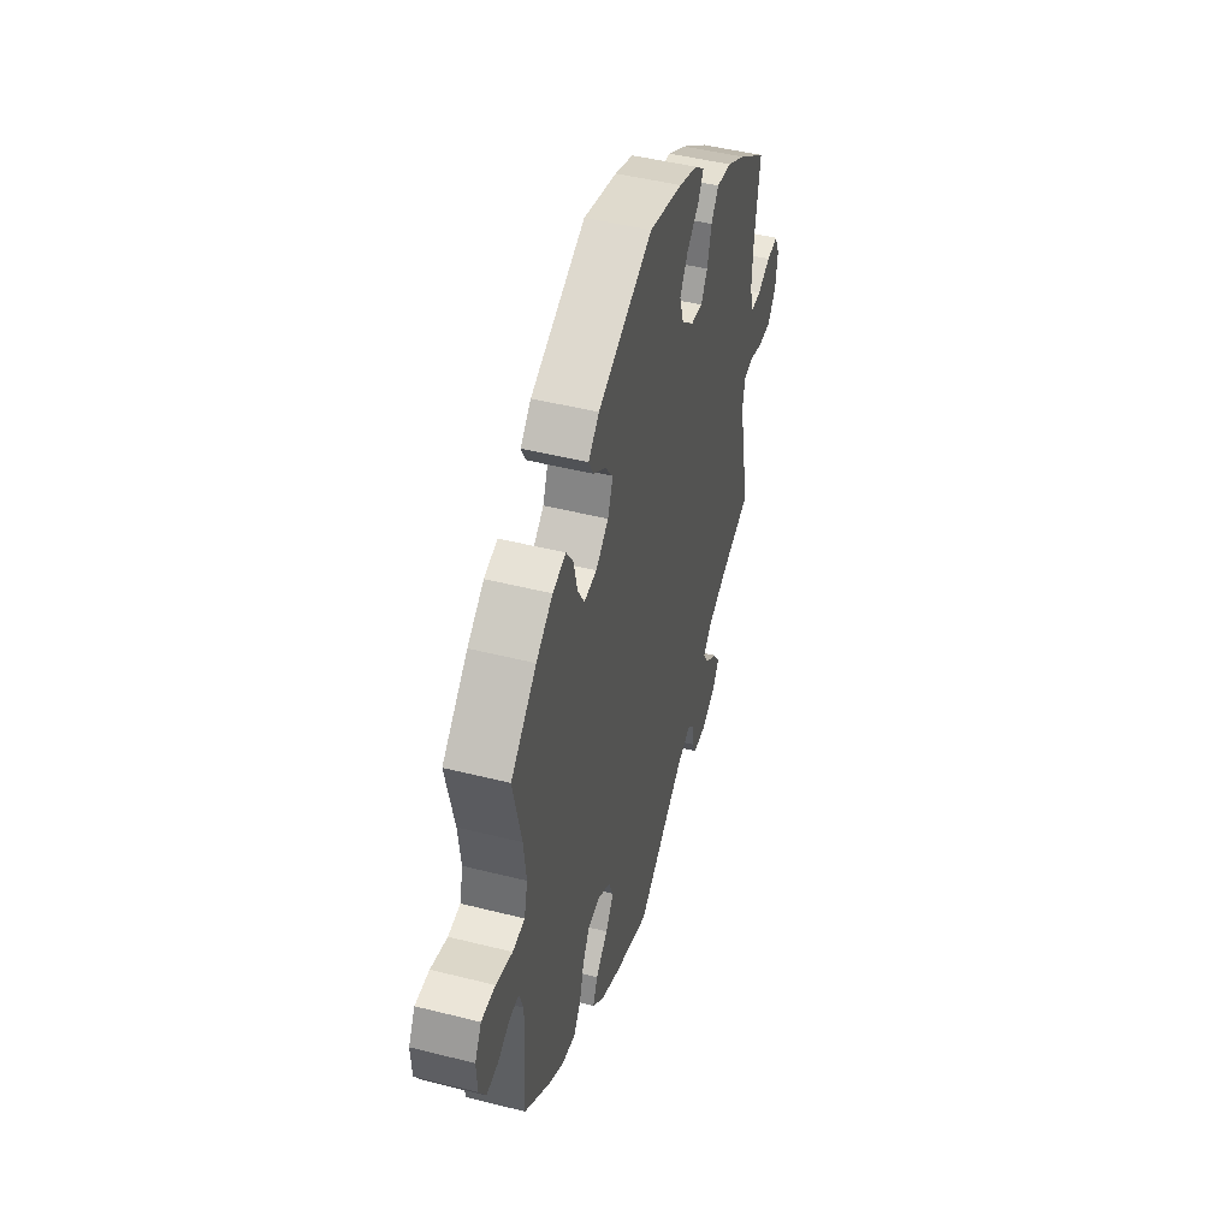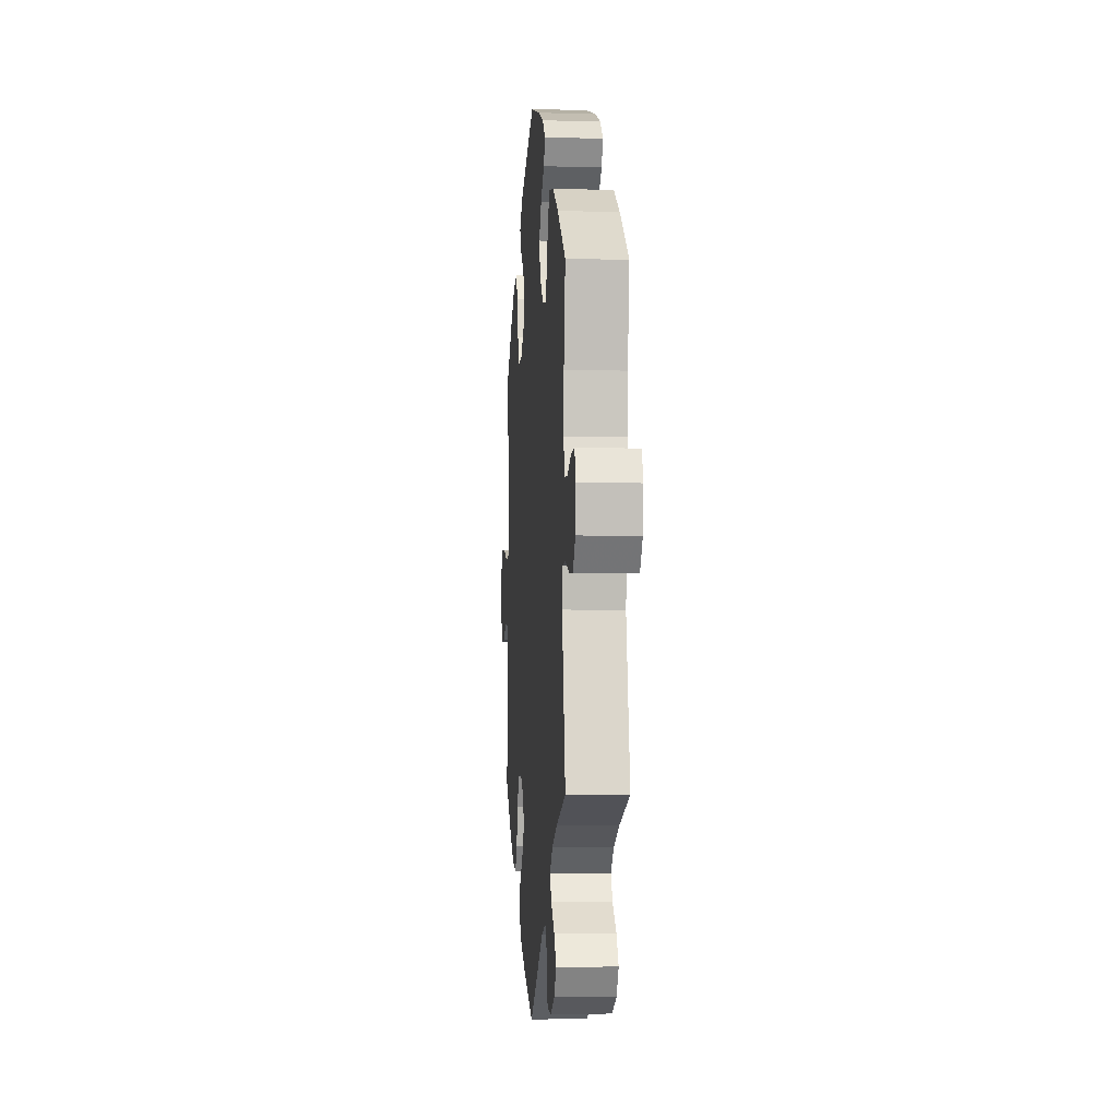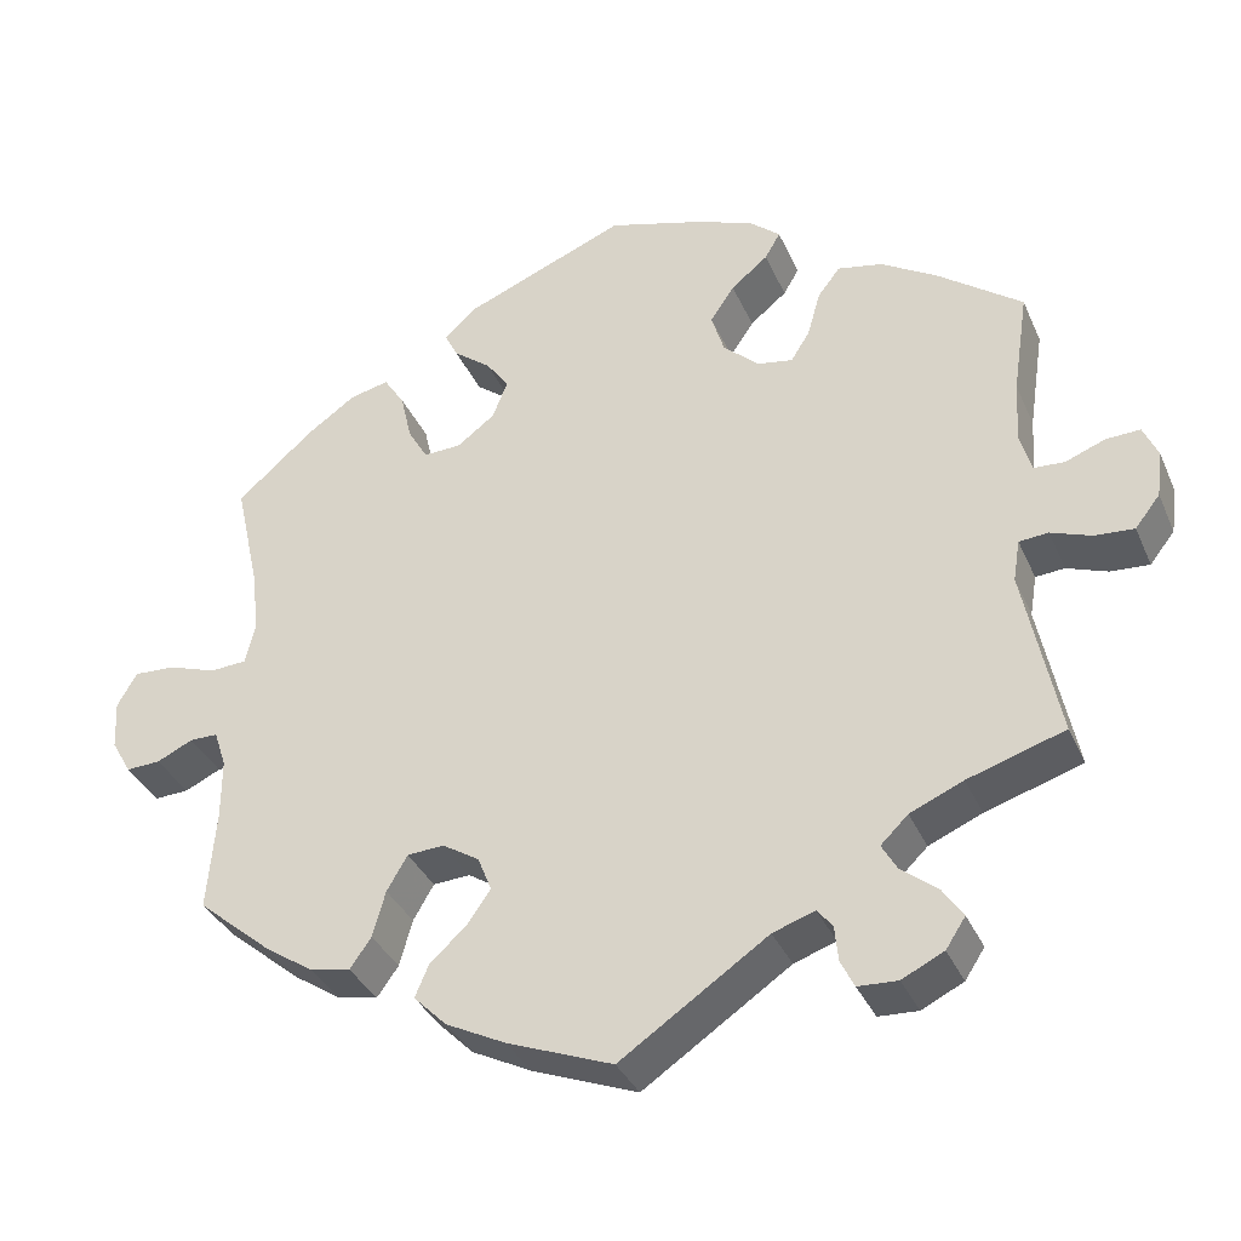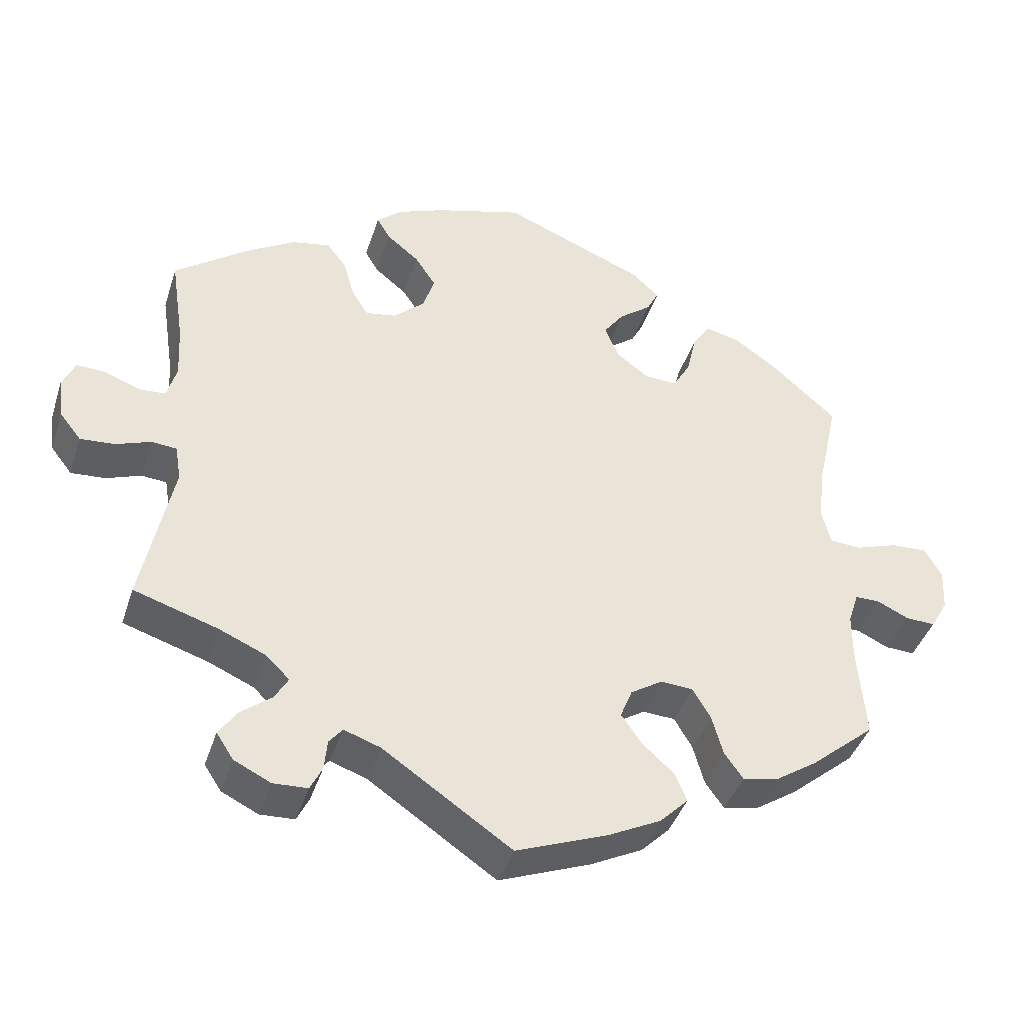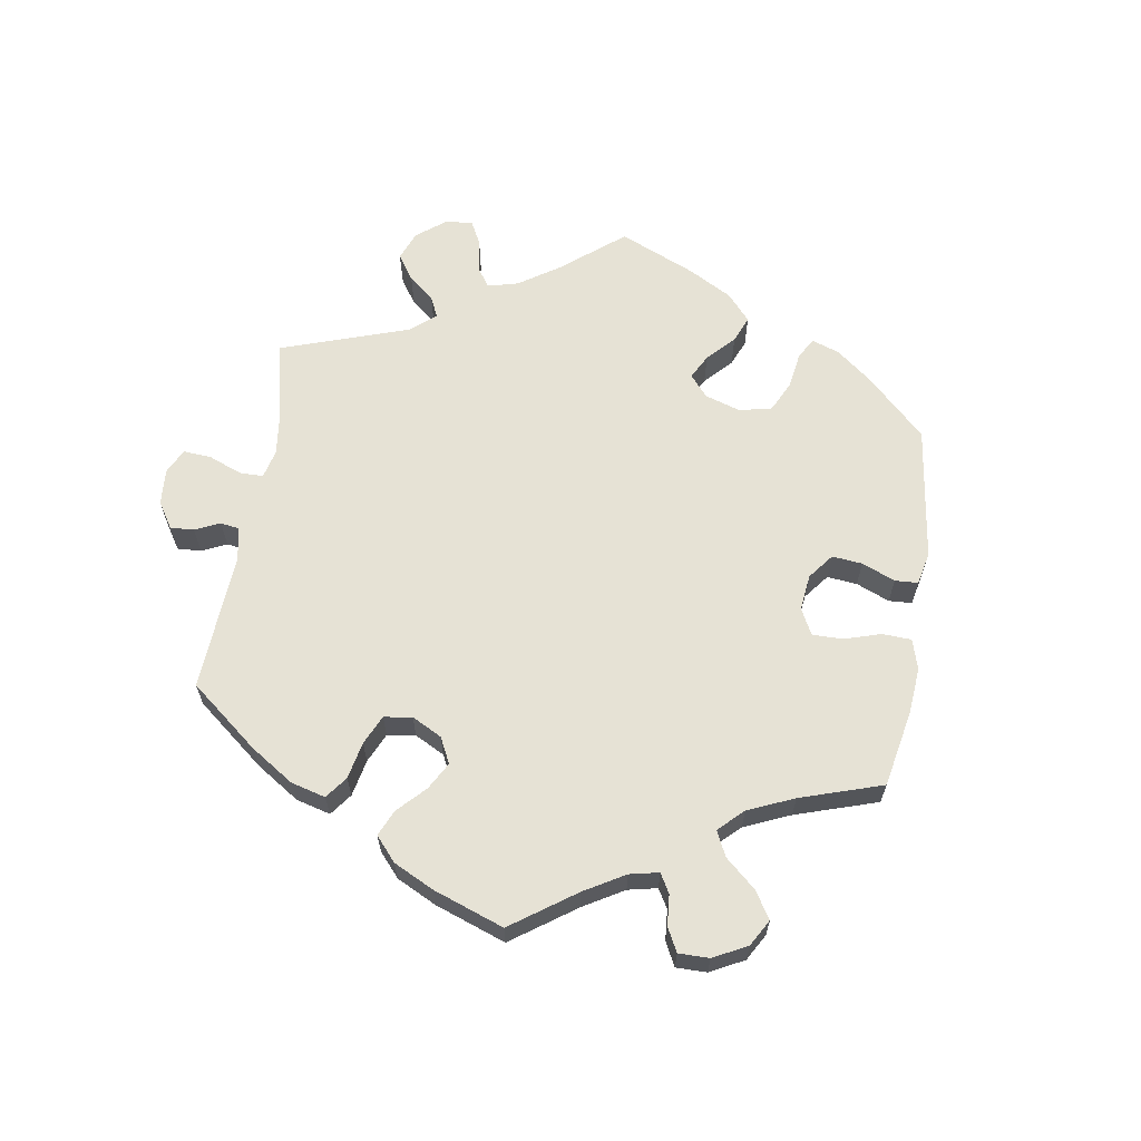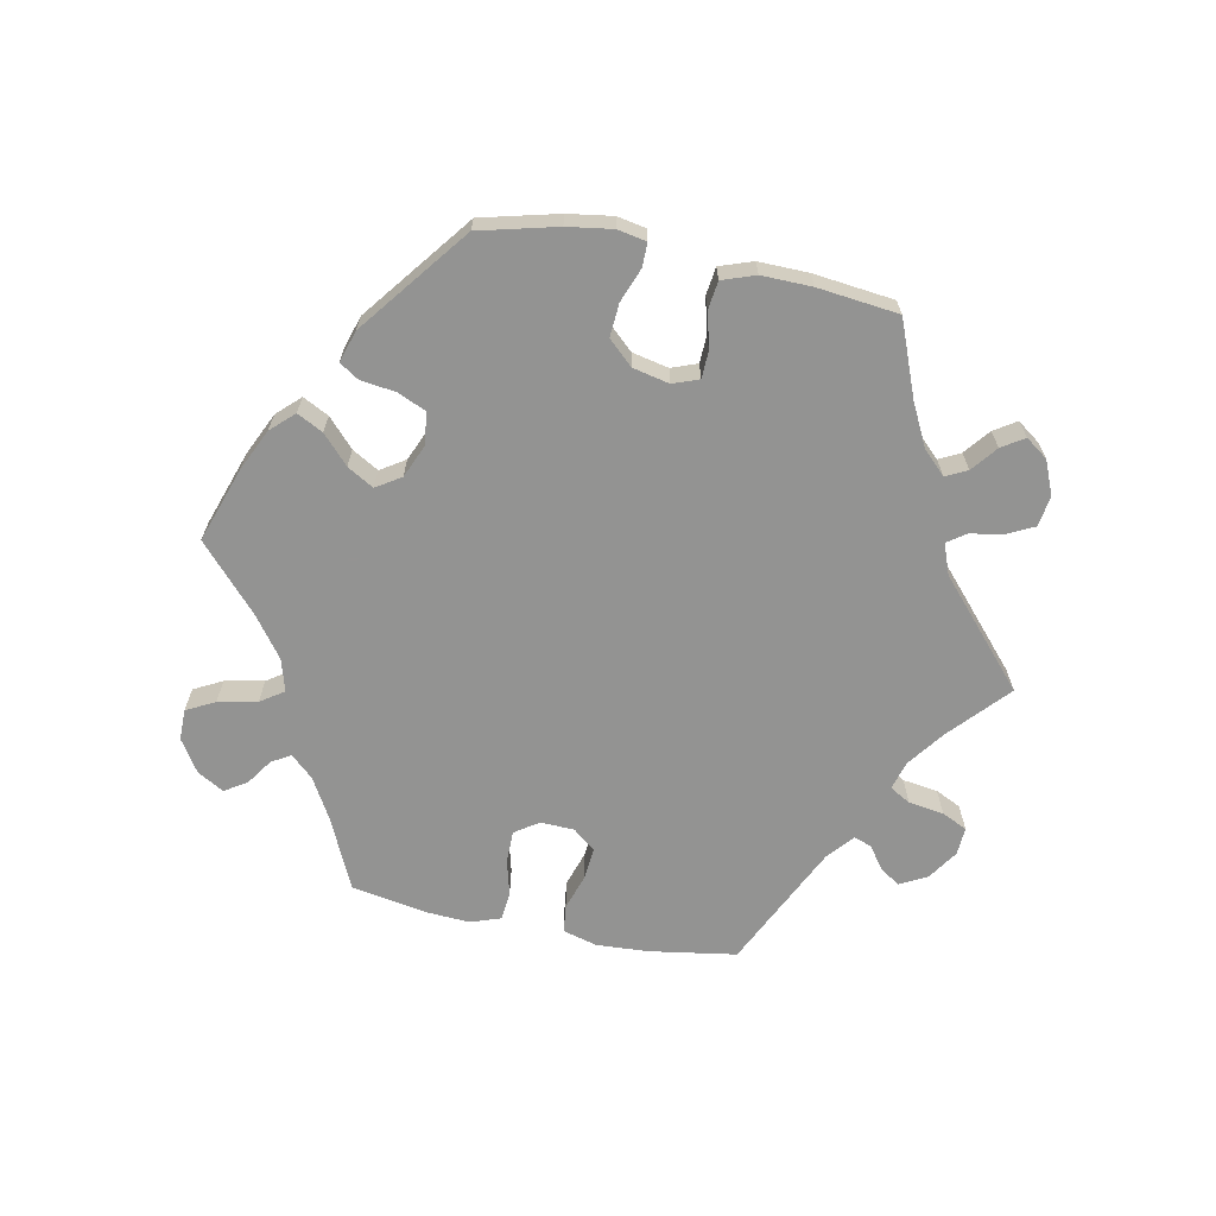
<metadata>
{"format":"obj","ext":"obj","renderer":"f3d","projection":"perspective","resolution":1024,"background":"white","views":[{"elev":47.5,"azim":-74.1,"up":"+Z"},{"elev":-4.1,"azim":85.3,"up":"+Z"},{"elev":-35.0,"azim":21.5,"up":"+Z"},{"elev":-41.0,"azim":162.7,"up":"+Z"},{"elev":63.9,"azim":-111.2,"up":"+Y"},{"elev":-66.7,"azim":18.6,"up":"+Y"}]}
</metadata>
<code>
v -0.122 0.07 -0.531
v -0.192 0.07 -0.496
v -0.23 0.07 -0.458
v -0.214 0.07 -0.42
v -0.172 0.07 -0.382
v -0.144 0.07 -0.342
v -0.16 0.07 -0.302
v -0.203 0.07 -0.275
v -0.246 0.07 -0.278
v -0.27 0.07 -0.319
v -0.285 0.07 -0.373
v -0.31 0.07 -0.408
v -0.357 0.07 -0.399
v -0.413 0.07 -0.362
v -0.5 0.07 -0.289
v -0.49 0.07 -0.172
v -0.49 0.07 -0.102
v -0.504 0.07 -0.059
v -0.537 0.07 -0.059
v -0.579 0.07 -0.079
v -0.619 0.07 -0.081
v -0.642 0.07 -0.041
v -0.645 0.07 0.016
v -0.622 0.07 0.056
v -0.574 0.07 0.054
v -0.517 0.07 0.035
v -0.475 0.07 0.038
v -0.463 0.07 0.087
v -0.472 0.07 0.162
v -0.5 0.07 0.289
v -0.411 0.07 0.367
v -0.354 0.07 0.407
v -0.308 0.07 0.418
v -0.284 0.07 0.381
v -0.271 0.07 0.325
v -0.248 0.07 0.285
v -0.204 0.07 0.287
v -0.16 0.07 0.32
v -0.142 0.07 0.365
v -0.169 0.07 0.402
v -0.212 0.07 0.435
v -0.228 0.07 0.466
v -0.191 0.07 0.5
v -0.001 0.07 0.578
v 0.115 0.07 0.545
v 0.179 0.07 0.52
v 0.213 0.07 0.491
v 0.195 0.07 0.46
v 0.152 0.07 0.425
v 0.124 0.07 0.383
v 0.139 0.07 0.335
v 0.181 0.07 0.297
v 0.222 0.07 0.29
v 0.244 0.07 0.325
v 0.259 0.07 0.378
v 0.285 0.07 0.412
v 0.337 0.07 0.402
v 0.402 0.07 0.363
v 0.501 0.07 0.29
v 0.483 0.07 0.171
v 0.479 0.07 0.099
v 0.492 0.07 0.053
v 0.528 0.07 0.051
v 0.574 0.07 0.069
v 0.614 0.07 0.071
v 0.631 0.07 0.033
v 0.624 0.07 -0.021
v 0.595 0.07 -0.058
v 0.549 0.07 -0.055
v 0.502 0.07 -0.038
v 0.468 0.07 -0.041
v 0.46 0.07 -0.089
v 0.501 0.07 -0.289
v 0.388 0.07 -0.325
v 0.326 0.07 -0.352
v 0.294 0.07 -0.383
v 0.312 0.07 -0.414
v 0.354 0.07 -0.447
v 0.378 0.07 -0.482
v 0.355 0.07 -0.517
v 0.306 0.07 -0.541
v 0.26 0.07 -0.539
v 0.244 0.07 -0.507
v 0.24 0.07 -0.466
v 0.222 0.07 -0.444
v 0.173 0.07 -0.461
v 0.001 0.07 -0.578
v -0.122 0 -0.531
v -0.192 0 -0.496
v -0.23 0 -0.458
v -0.214 0 -0.42
v -0.172 0 -0.382
v -0.144 0 -0.342
v -0.16 0 -0.302
v -0.203 0 -0.275
v -0.246 0 -0.278
v -0.27 0 -0.319
v -0.285 0 -0.373
v -0.31 0 -0.408
v -0.357 0 -0.399
v -0.413 0 -0.362
v -0.5 0 -0.289
v -0.49 0 -0.172
v -0.49 0 -0.102
v -0.504 0 -0.059
v -0.537 0 -0.059
v -0.579 0 -0.079
v -0.619 0 -0.081
v -0.642 0 -0.041
v -0.645 0 0.016
v -0.622 0 0.056
v -0.574 0 0.054
v -0.517 0 0.035
v -0.475 0 0.038
v -0.463 0 0.087
v -0.472 0 0.162
v -0.5 0 0.289
v -0.411 0 0.367
v -0.354 0 0.407
v -0.308 0 0.418
v -0.284 0 0.381
v -0.271 0 0.325
v -0.248 0 0.285
v -0.204 0 0.287
v -0.16 0 0.32
v -0.142 0 0.365
v -0.169 0 0.402
v -0.212 0 0.435
v -0.228 0 0.466
v -0.191 0 0.5
v -0.001 0 0.578
v 0.115 0 0.545
v 0.179 0 0.52
v 0.213 0 0.491
v 0.195 0 0.46
v 0.152 0 0.425
v 0.124 0 0.383
v 0.139 0 0.335
v 0.181 0 0.297
v 0.222 0 0.29
v 0.244 0 0.325
v 0.259 0 0.378
v 0.285 0 0.412
v 0.337 0 0.402
v 0.402 0 0.363
v 0.501 0 0.29
v 0.483 0 0.171
v 0.479 0 0.099
v 0.492 0 0.053
v 0.528 0 0.051
v 0.574 0 0.069
v 0.614 0 0.071
v 0.631 0 0.033
v 0.624 0 -0.021
v 0.595 0 -0.058
v 0.549 0 -0.055
v 0.502 0 -0.038
v 0.468 0 -0.041
v 0.46 0 -0.089
v 0.501 0 -0.289
v 0.388 0 -0.325
v 0.326 0 -0.352
v 0.294 0 -0.383
v 0.312 0 -0.414
v 0.354 0 -0.447
v 0.378 0 -0.482
v 0.355 0 -0.517
v 0.306 0 -0.541
v 0.26 0 -0.539
v 0.244 0 -0.507
v 0.24 0 -0.466
v 0.222 0 -0.444
v 0.173 0 -0.461
v 0.001 0 -0.578
f 86 87 1 2
f 85 86 2 3
f 81 82 83 84
f 81 84 85
f 80 81 85
f 77 78 79 80
f 76 77 80 85
f 75 76 85 3
f 72 73 74
f 71 72 74 75
f 67 68 69 70
f 67 70 71
f 66 67 71
f 63 64 65 66
f 62 63 66 71
f 61 62 71 75
f 57 58 59 60
f 54 55 56 57
f 53 54 57 60
f 52 53 60 61
f 46 47 48 49
f 46 49 50
f 45 46 50
f 44 45 50
f 43 44 50 51
f 40 41 42 43
f 39 40 43 51
f 32 33 34 35
f 32 35 36
f 29 30 31 32
f 28 29 32 36
f 27 28 36 37
f 23 24 25 26
f 23 26 27
f 22 23 27
f 19 20 21 22
f 18 19 22 27
f 17 18 27 37
f 13 14 15 16
f 10 11 12 13
f 9 10 13 16
f 8 9 16 17
f 75 3 4 5
f 75 5 6
f 52 61 75 6
f 38 39 51 52
f 38 52 6 7
f 8 17 37 38
f 7 8 38
f 89 88 174 173
f 90 89 173 172
f 171 170 169 168
f 172 171 168
f 172 168 167
f 167 166 165 164
f 172 167 164 163
f 90 172 163 162
f 161 160 159
f 162 161 159 158
f 157 156 155 154
f 158 157 154
f 158 154 153
f 153 152 151 150
f 158 153 150 149
f 162 158 149 148
f 147 146 145 144
f 144 143 142 141
f 147 144 141 140
f 148 147 140 139
f 136 135 134 133
f 137 136 133
f 137 133 132
f 137 132 131
f 138 137 131 130
f 130 129 128 127
f 138 130 127 126
f 122 121 120 119
f 123 122 119
f 119 118 117 116
f 123 119 116 115
f 124 123 115 114
f 113 112 111 110
f 114 113 110
f 114 110 109
f 109 108 107 106
f 114 109 106 105
f 124 114 105 104
f 103 102 101 100
f 100 99 98 97
f 103 100 97 96
f 104 103 96 95
f 92 91 90 162
f 93 92 162
f 93 162 148 139
f 139 138 126 125
f 94 93 139 125
f 125 124 104 95
f 125 95 94
f 1 88 89 2
f 2 89 90 3
f 3 90 91 4
f 4 91 92 5
f 5 92 93 6
f 6 93 94 7
f 7 94 95 8
f 8 95 96 9
f 9 96 97 10
f 10 97 98 11
f 11 98 99 12
f 12 99 100 13
f 13 100 101 14
f 14 101 102 15
f 15 102 103 16
f 16 103 104 17
f 17 104 105 18
f 18 105 106 19
f 19 106 107 20
f 20 107 108 21
f 21 108 109 22
f 22 109 110 23
f 23 110 111 24
f 24 111 112 25
f 25 112 113 26
f 26 113 114 27
f 27 114 115 28
f 28 115 116 29
f 29 116 117 30
f 30 117 118 31
f 31 118 119 32
f 32 119 120 33
f 33 120 121 34
f 34 121 122 35
f 35 122 123 36
f 36 123 124 37
f 37 124 125 38
f 38 125 126 39
f 39 126 127 40
f 40 127 128 41
f 41 128 129 42
f 42 129 130 43
f 43 130 131 44
f 44 131 132 45
f 45 132 133 46
f 46 133 134 47
f 47 134 135 48
f 48 135 136 49
f 49 136 137 50
f 50 137 138 51
f 51 138 139 52
f 52 139 140 53
f 53 140 141 54
f 54 141 142 55
f 55 142 143 56
f 56 143 144 57
f 57 144 145 58
f 58 145 146 59
f 59 146 147 60
f 60 147 148 61
f 61 148 149 62
f 62 149 150 63
f 63 150 151 64
f 64 151 152 65
f 65 152 153 66
f 66 153 154 67
f 67 154 155 68
f 68 155 156 69
f 69 156 157 70
f 70 157 158 71
f 71 158 159 72
f 72 159 160 73
f 73 160 161 74
f 74 161 162 75
f 75 162 163 76
f 76 163 164 77
f 77 164 165 78
f 78 165 166 79
f 79 166 167 80
f 80 167 168 81
f 81 168 169 82
f 82 169 170 83
f 83 170 171 84
f 84 171 172 85
f 85 172 173 86
f 86 173 174 87
f 87 174 88 1

</code>
